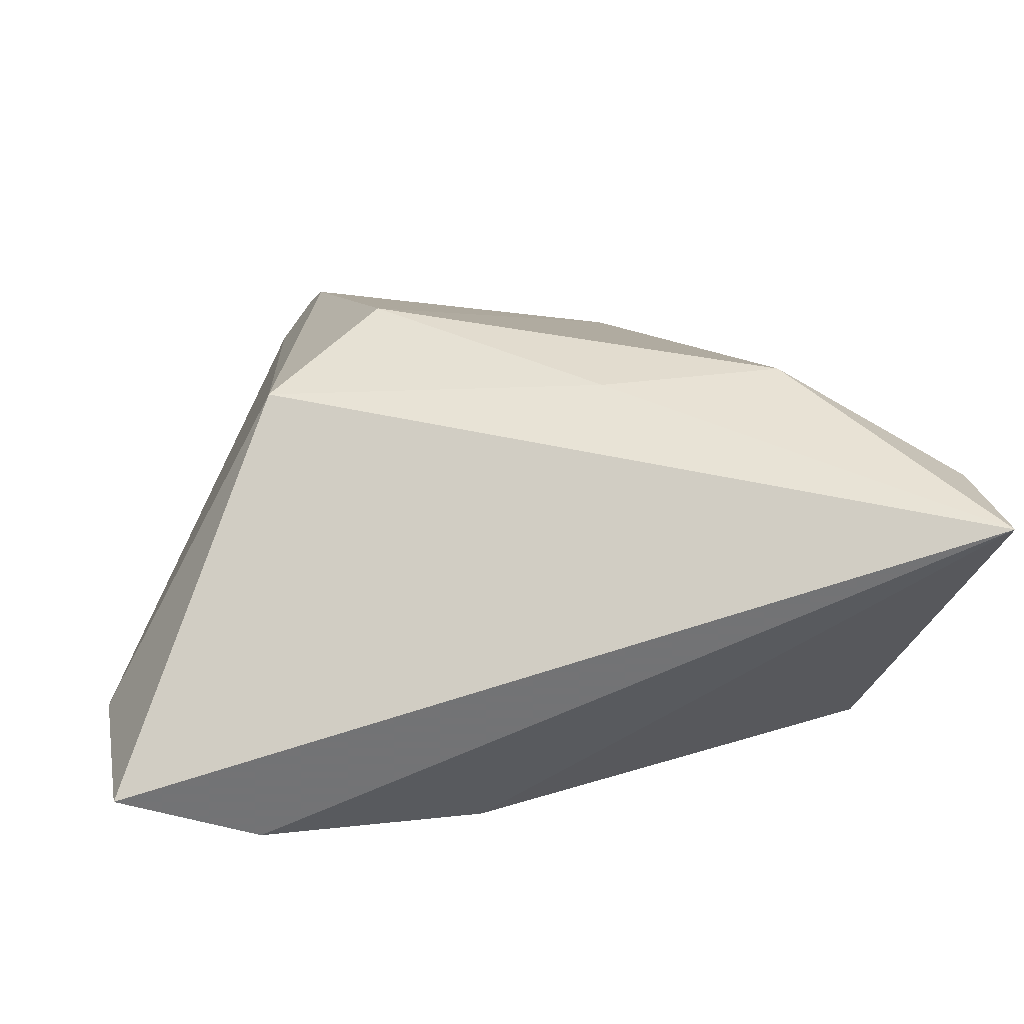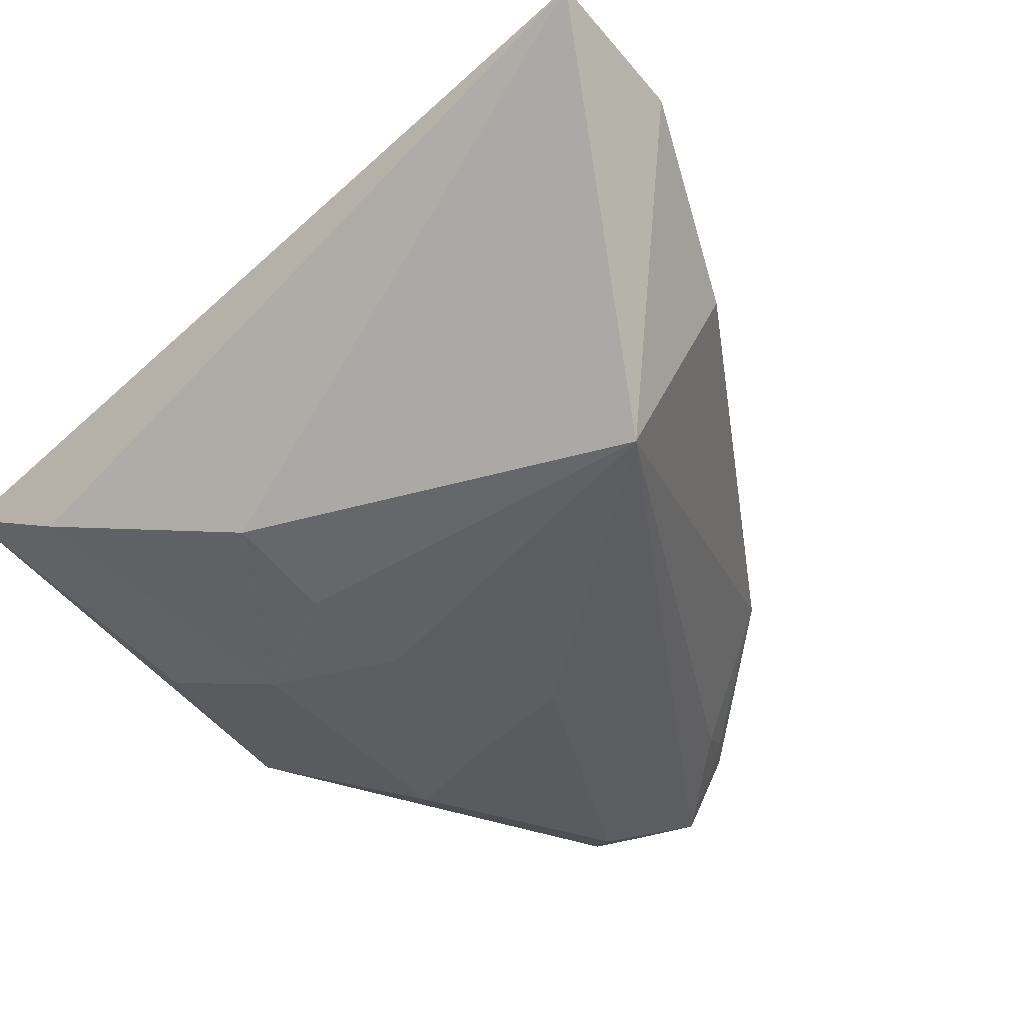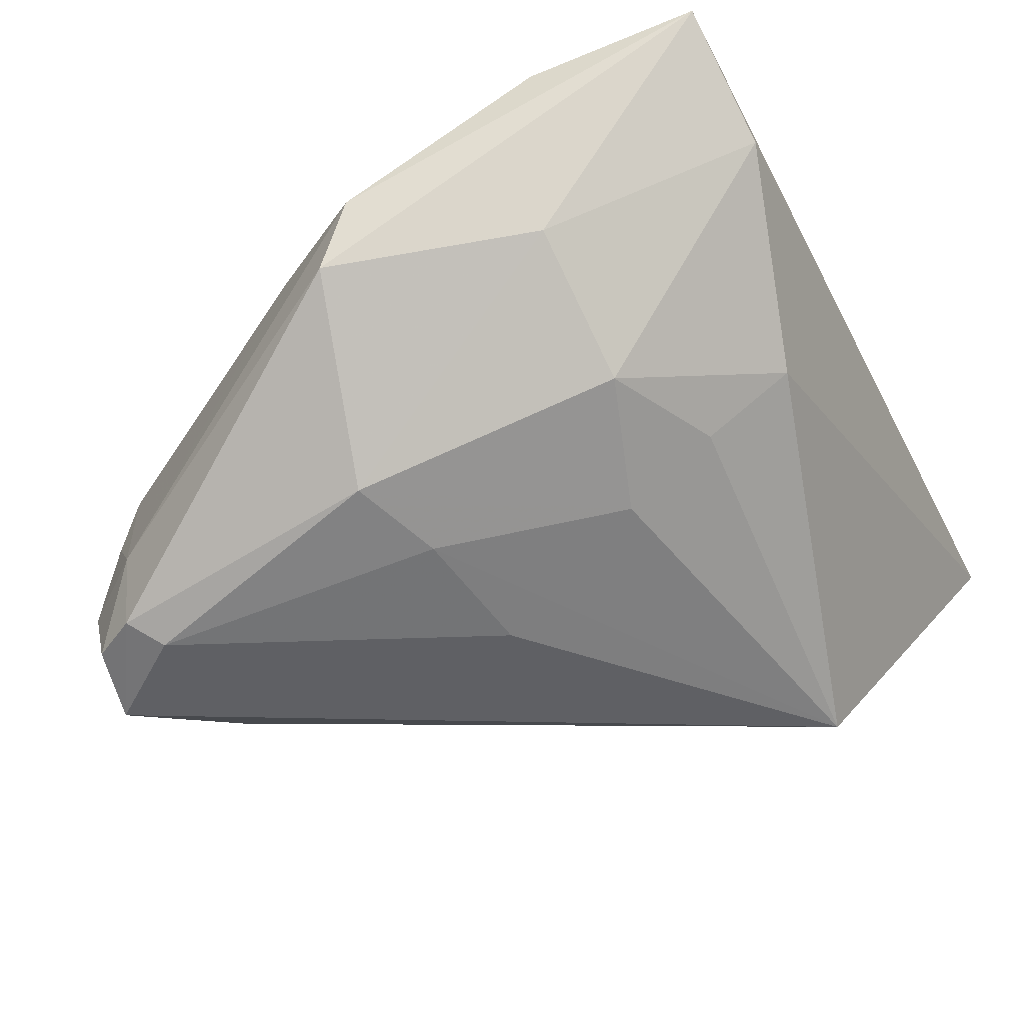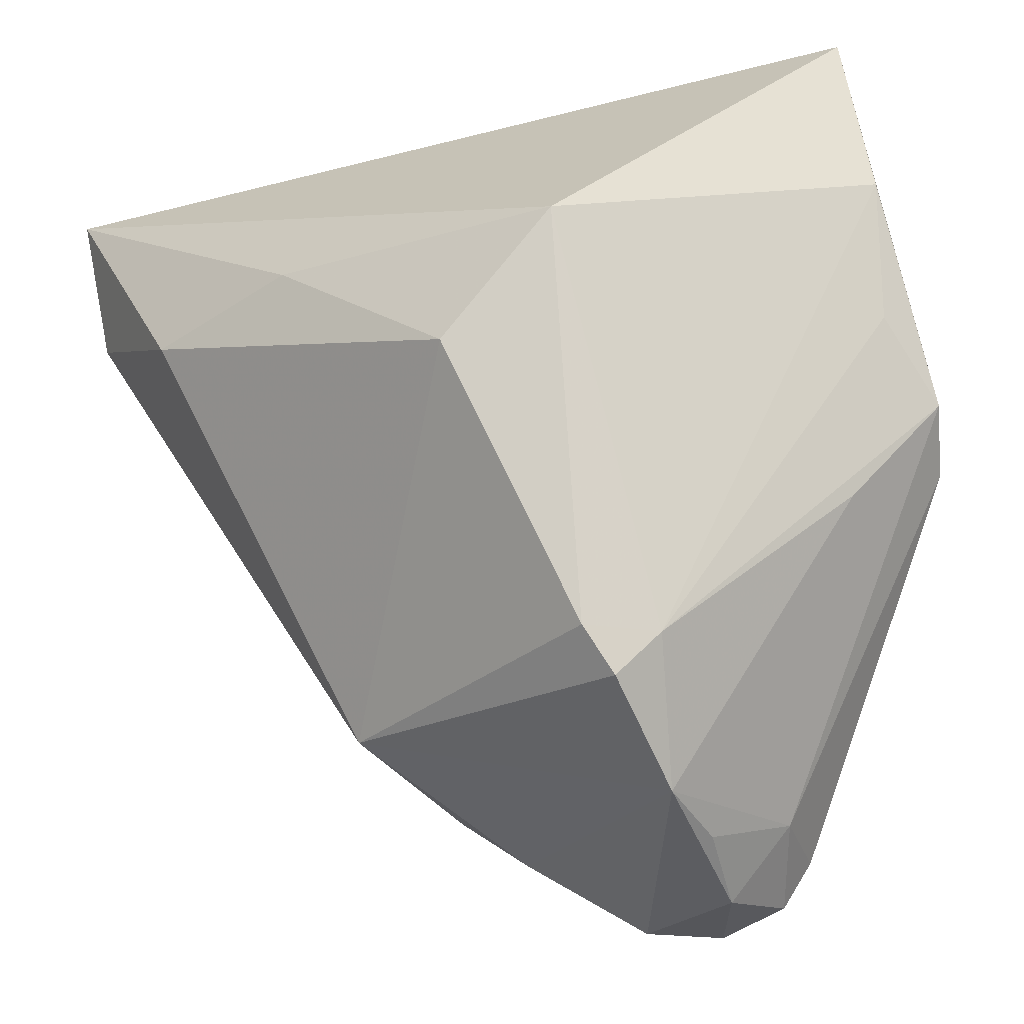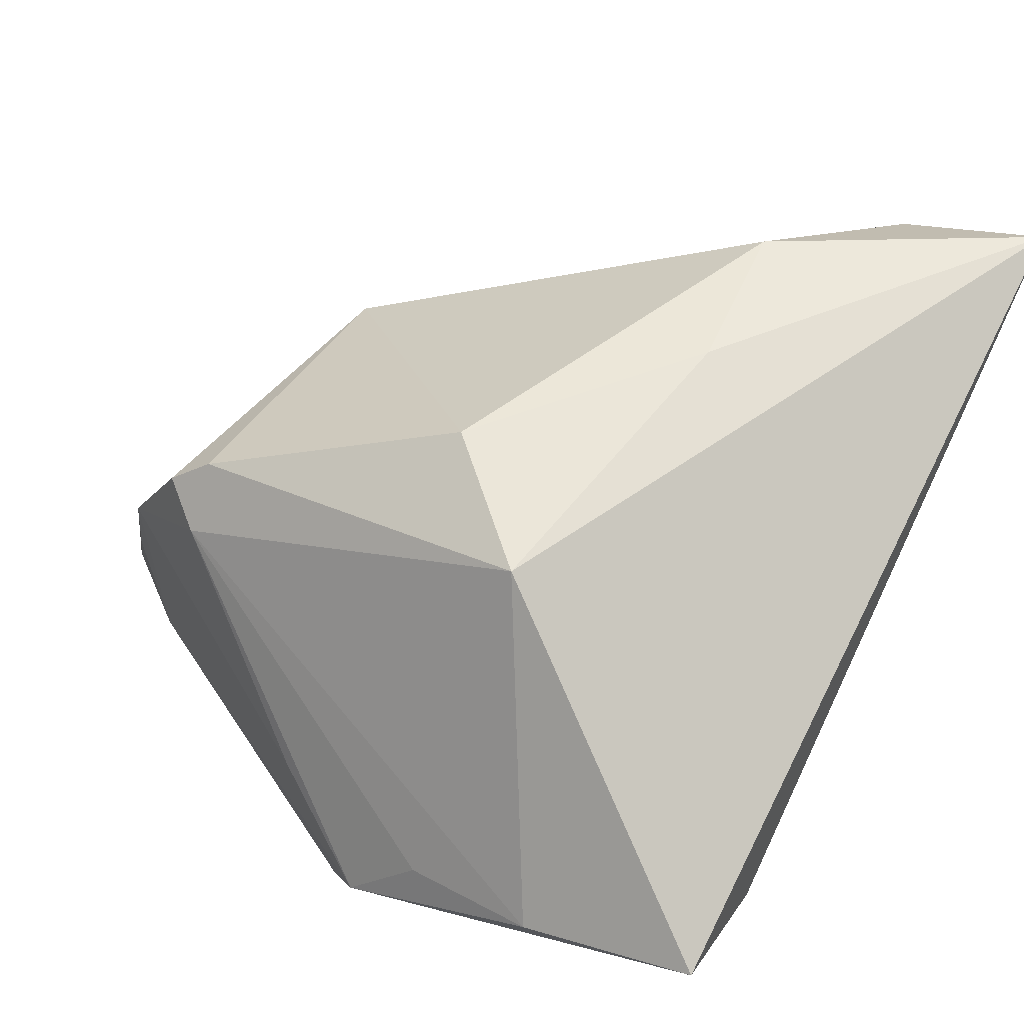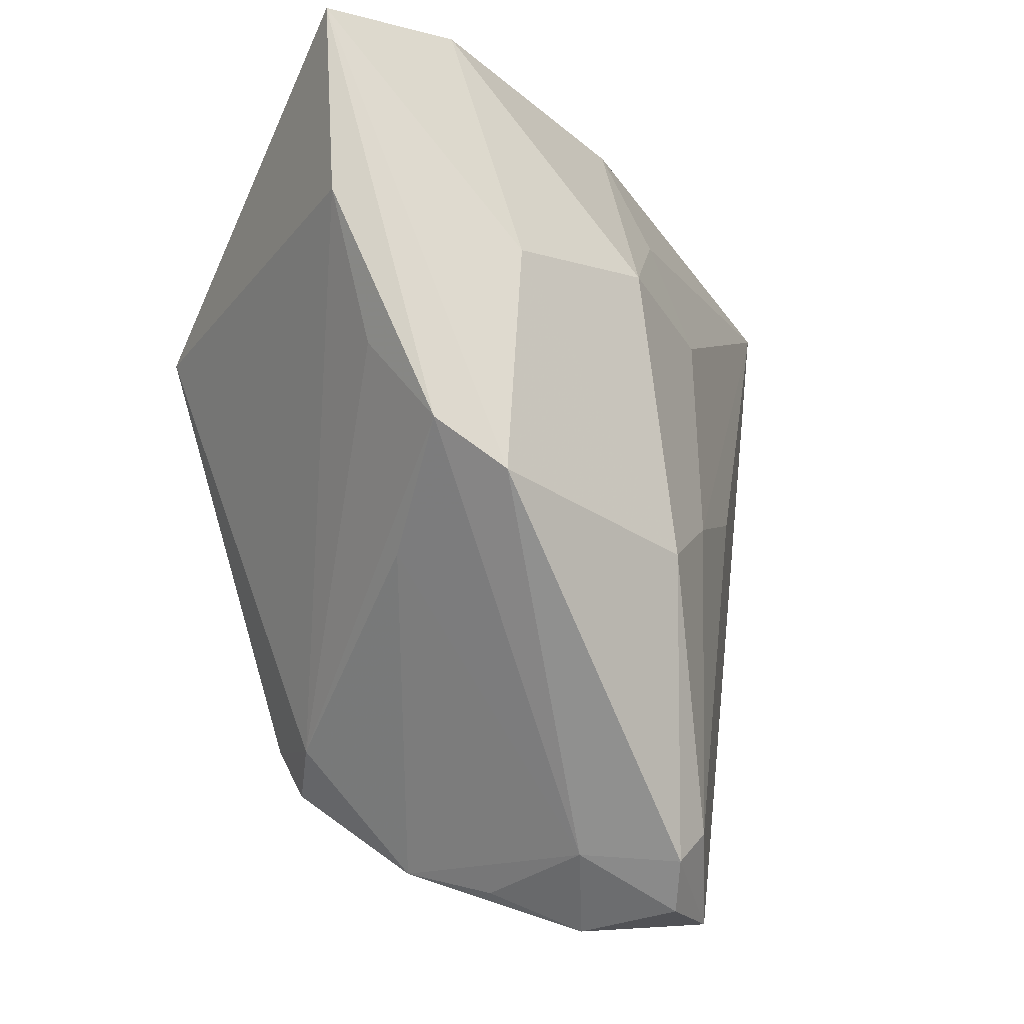
<metadata>
{"format":"obj","ext":"obj","renderer":"f3d","projection":"perspective","resolution":1024,"background":"white","views":[{"elev":34.4,"azim":176.1,"up":"+Z"},{"elev":-26.1,"azim":-138.9,"up":"+Z"},{"elev":-67.7,"azim":117.5,"up":"+Z"},{"elev":-28.8,"azim":39.7,"up":"+Y"},{"elev":49.3,"azim":118.4,"up":"+Z"},{"elev":-6.0,"azim":118.4,"up":"+Y"}]}
</metadata>
<code>
v -0.0149 -0.03973 -0.005461
v 0.01626 -0.04801 -0.008459
v -8.185e-05 -0.05198 -0.0189
v 0.02375 0.008152 0.0265
v -0.04359 0.005626 0.007531
v -0.003243 -0.04788 -0.01821
v 0.01382 0.01484 -0.02444
v -0.0168 -0.03444 0.009639
v 0.03566 -0.0147 -0.008824
v 0.04234 -0.002653 -0.01679
v 0.01077 -0.04187 -0.02991
v 0.04106 0.03887 -0.003694
v 0.03067 0.01501 -0.01986
v 0.02359 -0.03359 0.00937
v 0.01472 -0.0445 -0.02912
v -0.007884 -0.008899 -0.02459
v 0.01696 -0.01423 -0.03004
v 0.0199 -0.03827 0.01225
v 0.006716 -0.01077 -0.02829
v -0.0007308 0.009666 -0.02378
v 0.0432 0.0201 -0.005867
v -0.04958 0.02243 0.02213
v -0.04129 0.01752 -0.01327
v 0.004282 -0.05126 -0.02695
v 0.002362 0.03102 -0.01468
v 0.01163 -0.004487 0.02958
v 0.01839 -0.04388 -0.01977
v -0.05038 0.03887 0.02653
v 0.01245 -0.05184 -0.01695
v 0.01863 -0.0337 0.01584
v 0.01213 -0.04955 -0.02735
v -0.03097 0.01162 0.02958
v 0.04115 0.005169 -0.008764
v 0.0261 0.03887 -0.00927
v -0.01182 0.0136 0.02953
v 0.001436 0.02063 -0.01992
v 0.01778 -0.04617 0.0004651
v 0.03856 -0.00749 -0.02254
v -0.005635 -0.04262 -0.01976
v -0.008246 -0.04526 -0.008579
f 4 12 28
f 28 12 34
f 22 32 28
f 22 8 32
f 28 23 22
f 30 4 26
f 32 8 26
f 26 8 30
f 14 4 30
f 25 23 28
f 28 34 25
f 13 34 12
f 39 23 24
f 39 1 23
f 8 22 5
f 5 1 8
f 5 22 23
f 23 1 5
f 6 39 24
f 1 39 6
f 1 6 3
f 3 6 24
f 28 32 35
f 32 26 35
f 35 4 28
f 35 26 4
f 4 14 21
f 21 10 12
f 12 4 21
f 18 14 30
f 30 8 18
f 14 18 37
f 37 18 8
f 12 10 38
f 38 13 12
f 7 25 34
f 34 13 7
f 8 1 40
f 1 3 40
f 40 37 8
f 3 37 40
f 29 3 24
f 2 37 29
f 29 37 3
f 33 14 10
f 10 21 33
f 33 21 14
f 10 14 9
f 14 37 9
f 23 25 36
f 25 7 36
f 24 15 31
f 31 29 24
f 20 19 23
f 23 36 20
f 20 36 7
f 24 23 16
f 23 19 16
f 13 38 17
f 17 7 13
f 17 38 15
f 17 20 7
f 19 20 17
f 15 38 27
f 27 31 15
f 27 38 10
f 2 29 27
f 29 31 27
f 27 37 2
f 10 9 27
f 27 9 37
f 24 16 11
f 11 16 19
f 11 15 24
f 11 17 15
f 19 17 11

</code>
